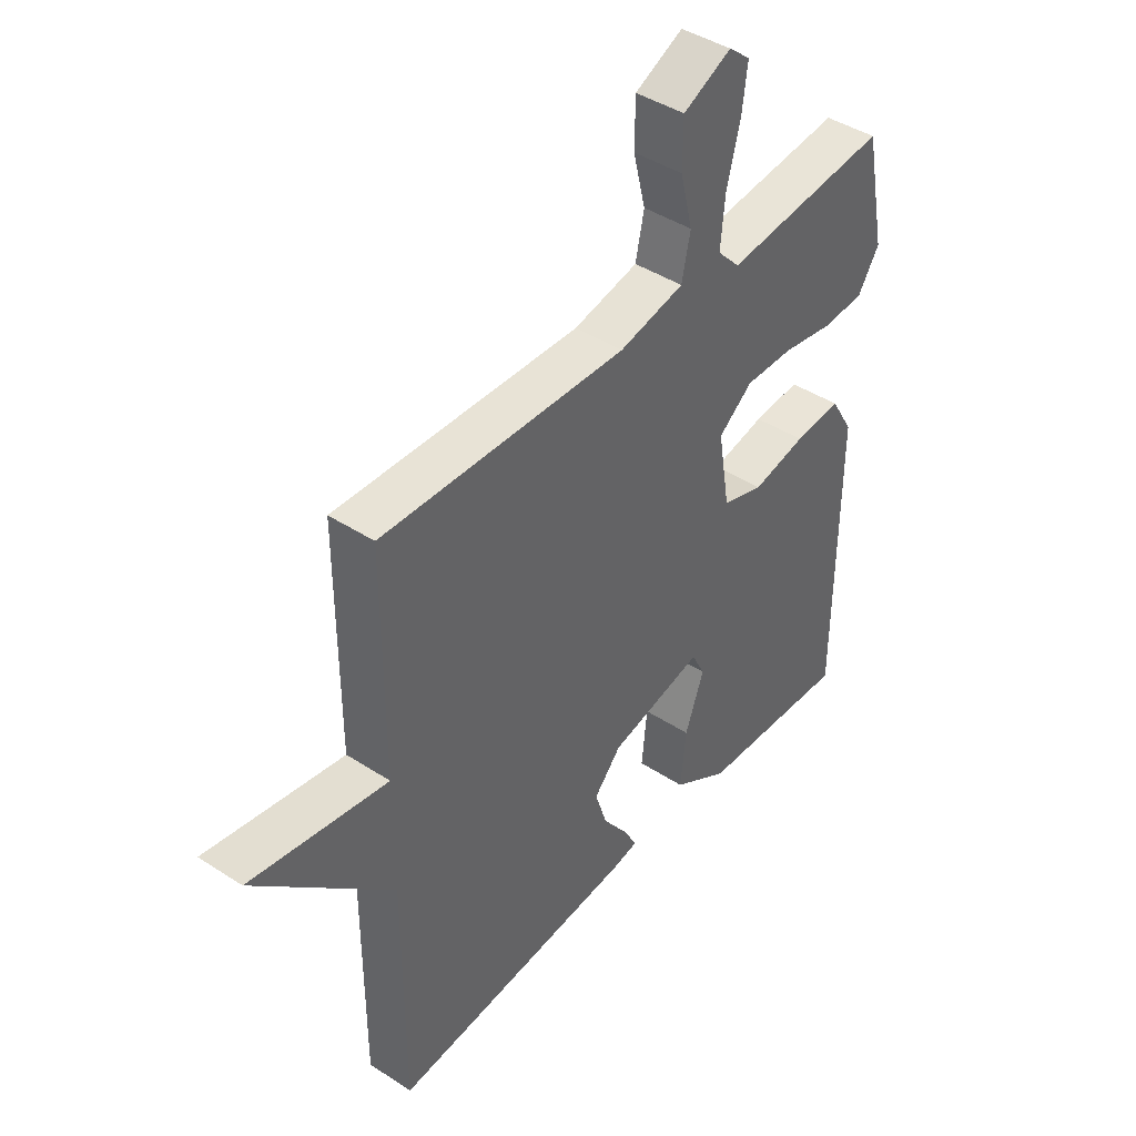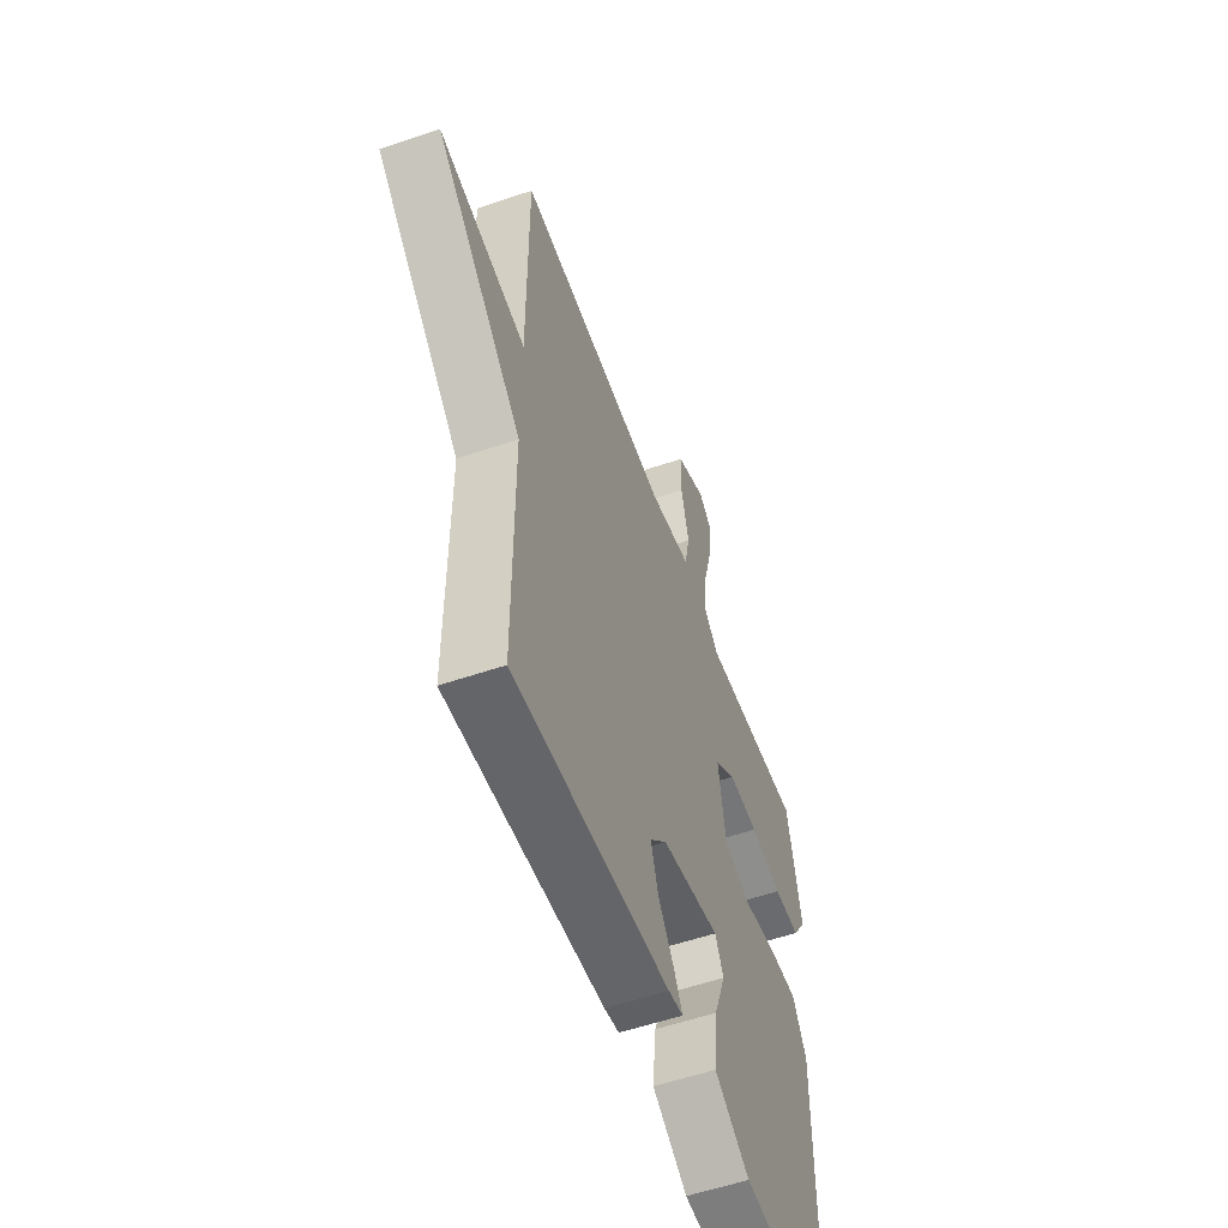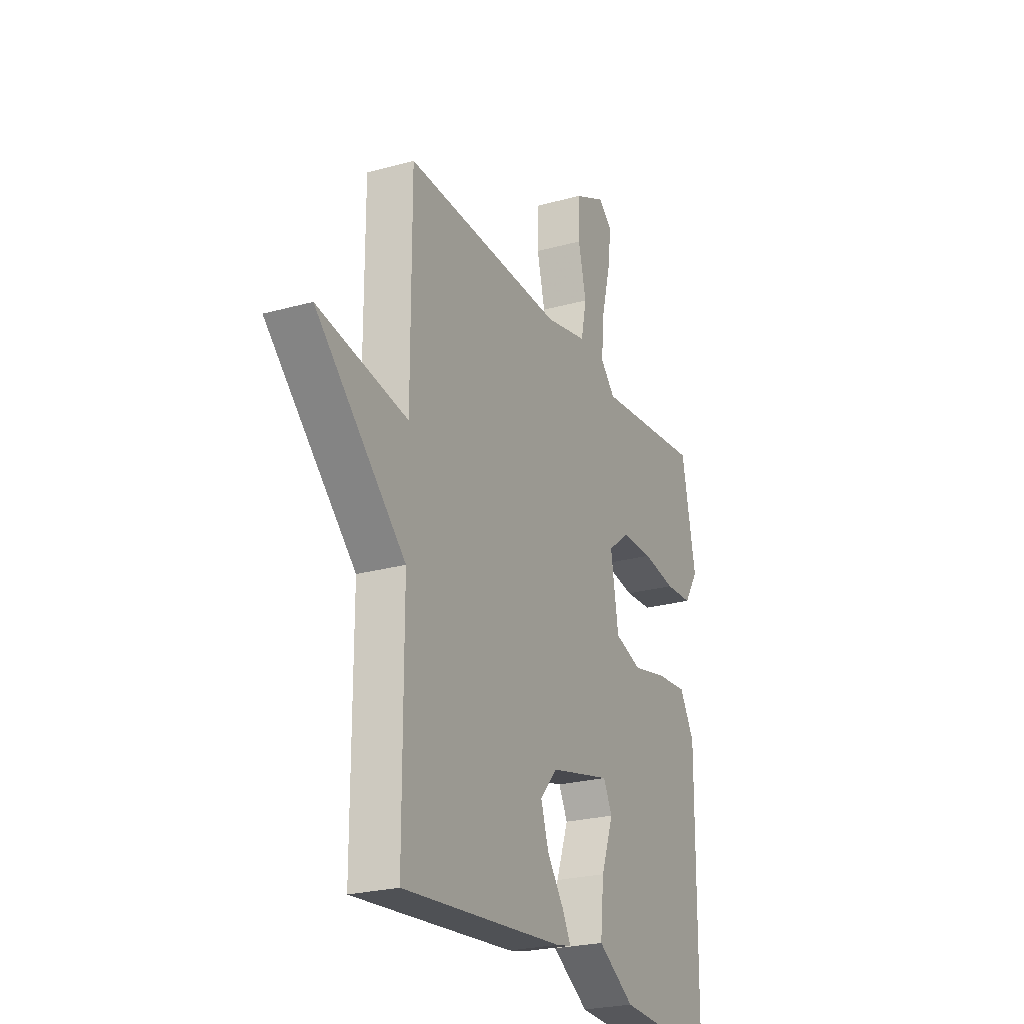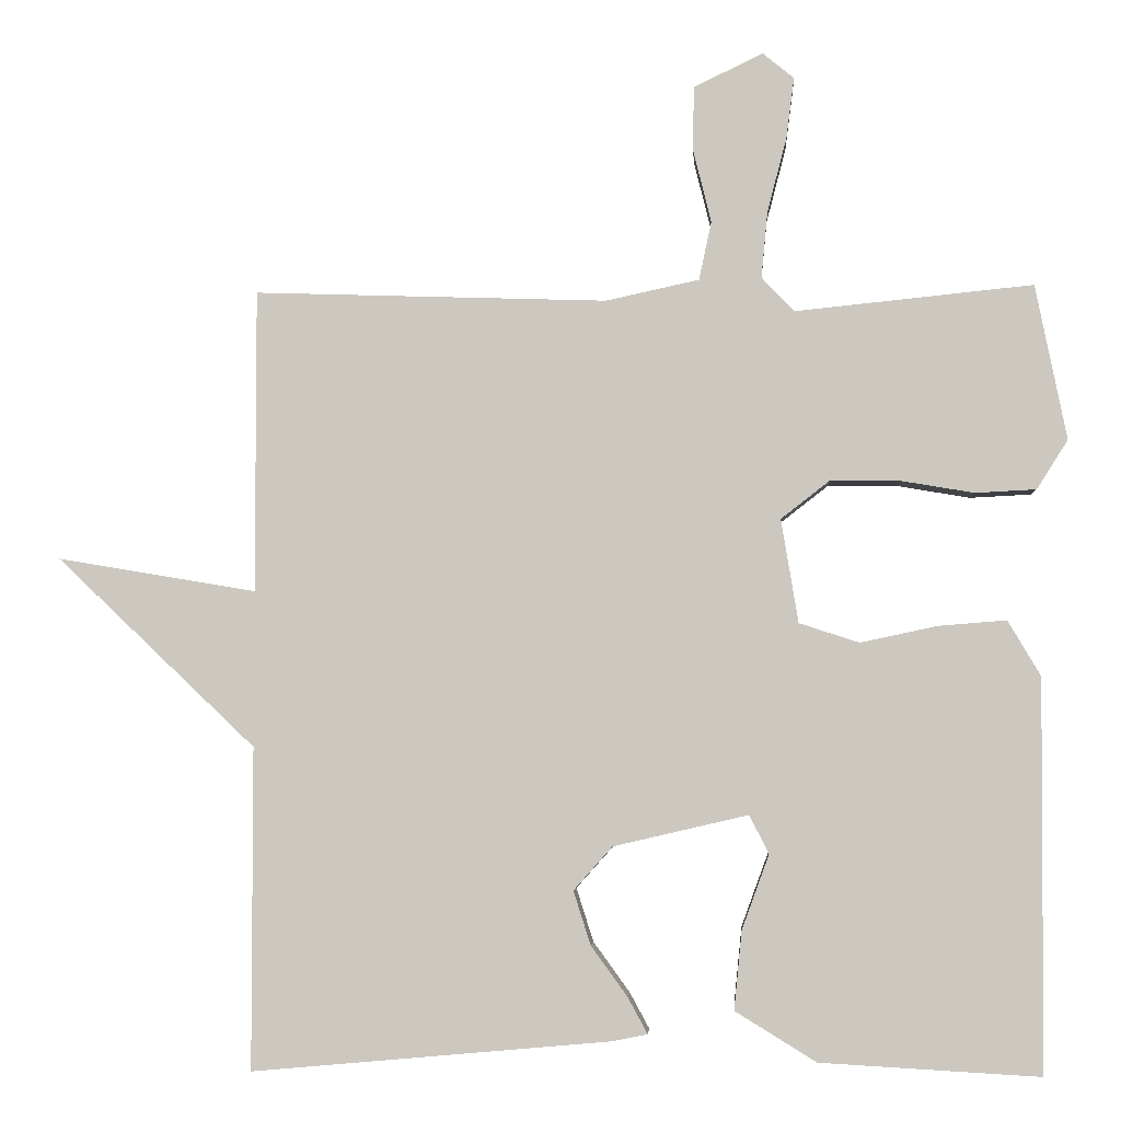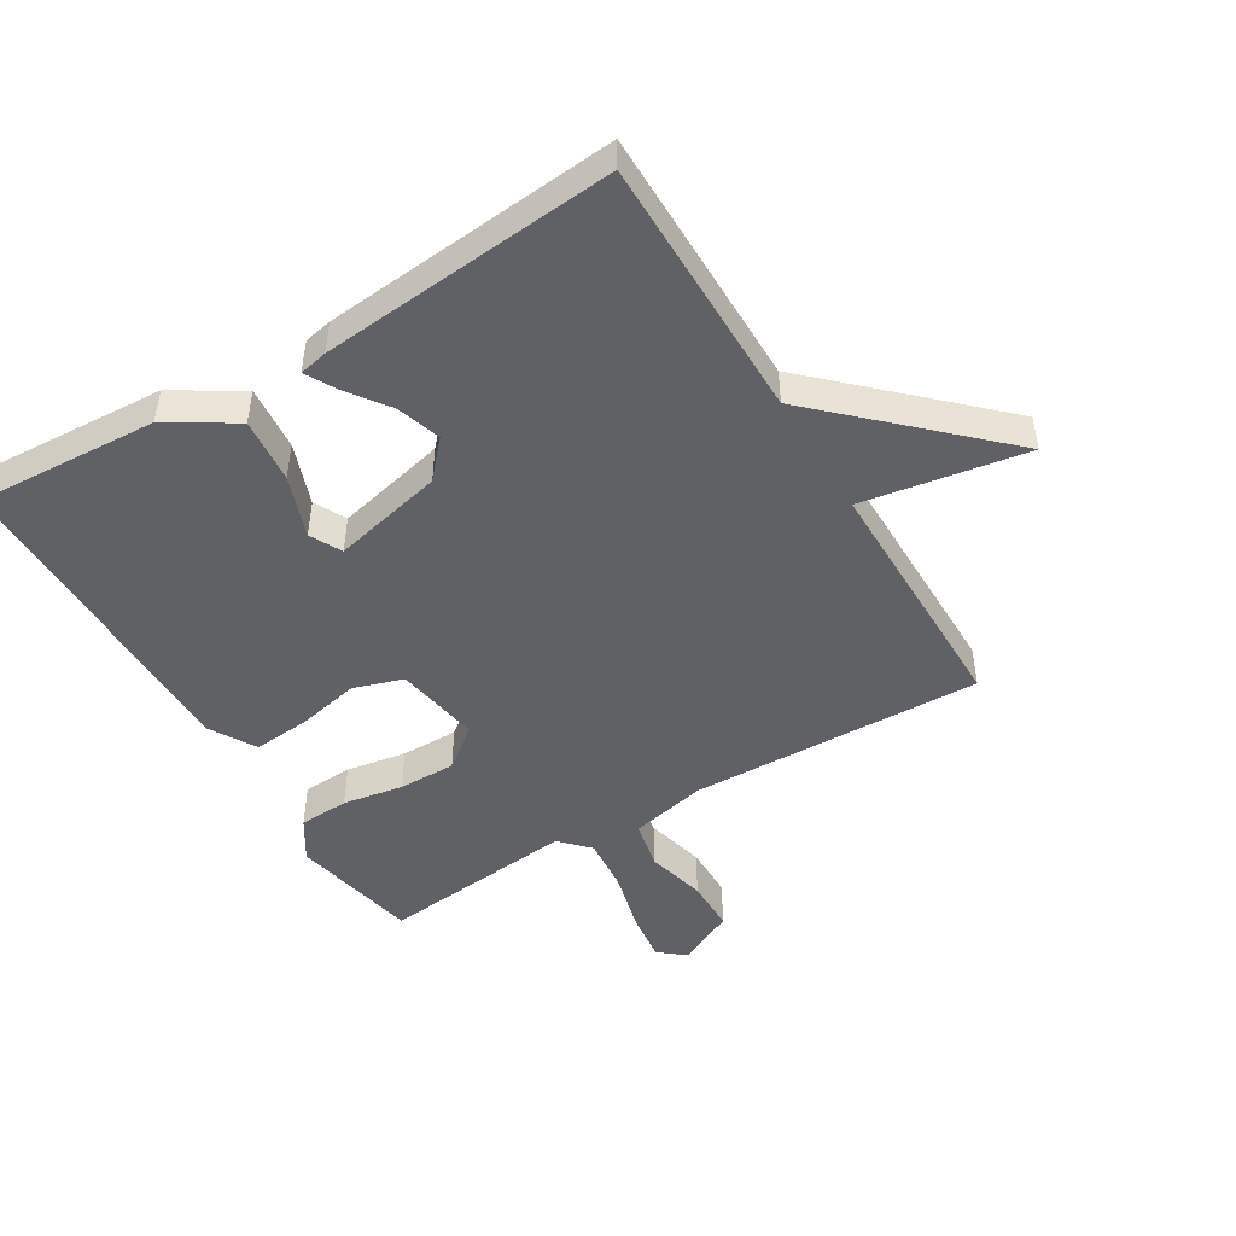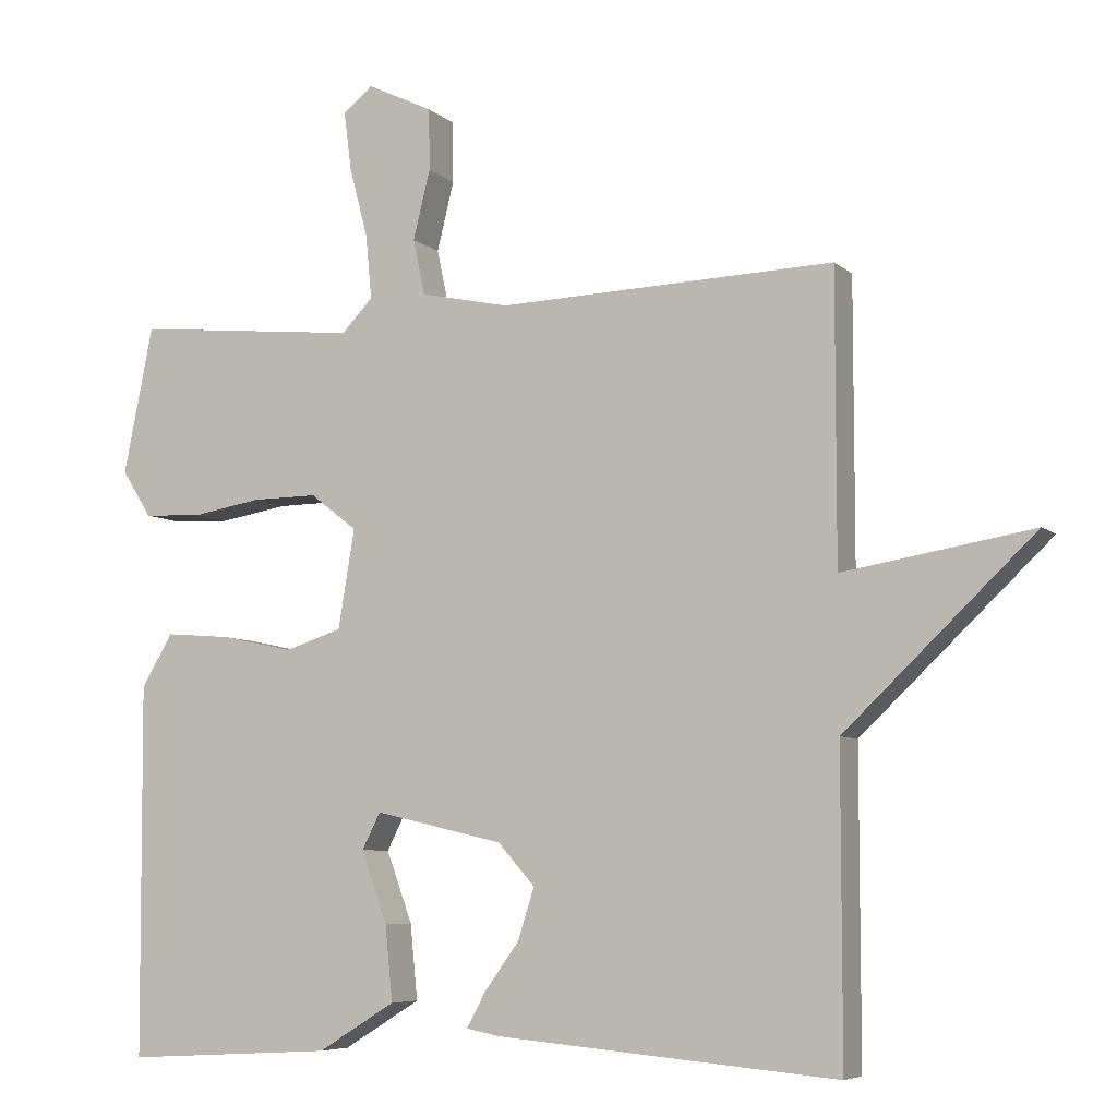
<metadata>
{"format":"obj","ext":"obj","renderer":"f3d","projection":"perspective","resolution":1024,"background":"white","views":[{"elev":42.8,"azim":-52.2,"up":"+Z"},{"elev":-56.1,"azim":-70.3,"up":"+Z"},{"elev":-24.4,"azim":-65.4,"up":"+Z"},{"elev":-3.9,"azim":3.5,"up":"+Z"},{"elev":-47.8,"azim":-148.9,"up":"+Y"},{"elev":-6.6,"azim":-155.3,"up":"+Z"}]}
</metadata>
<code>
v 0.5 0.07 0.5
v 0.54 0.07 0.301
v 0.5 0.07 0.238
v 0.422 0.07 0.234
v 0.328 0.07 0.25
v 0.239 0.07 0.251
v 0.176 0.07 0.202
v 0.198 0.07 0.069
v 0.275 0.07 0.044
v 0.374 0.07 0.065
v 0.461 0.07 0.072
v 0.503 0.07 0.001
v 0.5 0.07 -0.5
v 0.218 0.07 -0.484
v 0.114 0.07 -0.42
v 0.124 0.07 -0.319
v 0.159 0.07 -0.223
v 0.134 0.07 -0.174
v -0.039 0.07 -0.214
v -0.089 0.07 -0.27
v -0.067 0.07 -0.339
v -0.02 0.07 -0.404
v 0.005 0.07 -0.45
v -0.039 0.07 -0.459
v -0.5 0.07 -0.5
v -0.5 0.07 -0.088
v -0.755 0.07 0.155
v -0.5 0.07 0.112
v -0.5 0.07 0.5
v -0.047 0.07 0.485
v 0.073 0.07 0.511
v 0.089 0.07 0.586
v 0.066 0.07 0.679
v 0.067 0.07 0.762
v 0.156 0.07 0.805
v 0.196 0.07 0.772
v 0.186 0.07 0.694
v 0.161 0.07 0.598
v 0.153 0.07 0.513
v 0.195 0.07 0.469
v 0.5 0 0.5
v 0.54 0 0.301
v 0.5 0 0.238
v 0.422 0 0.234
v 0.328 0 0.25
v 0.239 0 0.251
v 0.176 0 0.202
v 0.198 0 0.069
v 0.275 0 0.044
v 0.374 0 0.065
v 0.461 0 0.072
v 0.503 0 0.001
v 0.5 0 -0.5
v 0.218 0 -0.484
v 0.114 0 -0.42
v 0.124 0 -0.319
v 0.159 0 -0.223
v 0.134 0 -0.174
v -0.039 0 -0.214
v -0.089 0 -0.27
v -0.067 0 -0.339
v -0.02 0 -0.404
v 0.005 0 -0.45
v -0.039 0 -0.459
v -0.5 0 -0.5
v -0.5 0 -0.088
v -0.755 0 0.155
v -0.5 0 0.112
v -0.5 0 0.5
v -0.047 0 0.485
v 0.073 0 0.511
v 0.089 0 0.586
v 0.066 0 0.679
v 0.067 0 0.762
v 0.156 0 0.805
v 0.196 0 0.772
v 0.186 0 0.694
v 0.161 0 0.598
v 0.153 0 0.513
v 0.195 0 0.469
f 36 37 38
f 35 36 38
f 34 35 38
f 33 34 38
f 32 33 38
f 31 32 38 39
f 30 31 39 40
f 28 29 30 40
f 26 27 28
f 24 25 26
f 23 24 26
f 22 23 26
f 21 22 26
f 20 21 26 28
f 19 20 28 40
f 15 16 17
f 14 15 17
f 13 14 17
f 12 13 17
f 11 12 17
f 10 11 17
f 9 10 17
f 8 9 17 18
f 7 8 18 19
f 3 4 5
f 2 3 5
f 1 2 5
f 40 1 5
f 40 5 6
f 7 19 40
f 6 7 40
f 78 77 76
f 78 76 75
f 78 75 74
f 78 74 73
f 78 73 72
f 79 78 72 71
f 80 79 71 70
f 80 70 69 68
f 68 67 66
f 66 65 64
f 66 64 63
f 66 63 62
f 66 62 61
f 68 66 61 60
f 80 68 60 59
f 57 56 55
f 57 55 54
f 57 54 53
f 57 53 52
f 57 52 51
f 57 51 50
f 57 50 49
f 58 57 49 48
f 59 58 48 47
f 45 44 43
f 45 43 42
f 45 42 41
f 45 41 80
f 46 45 80
f 80 59 47
f 80 47 46
f 1 41 42 2
f 2 42 43 3
f 3 43 44 4
f 4 44 45 5
f 5 45 46 6
f 6 46 47 7
f 7 47 48 8
f 8 48 49 9
f 9 49 50 10
f 10 50 51 11
f 11 51 52 12
f 12 52 53 13
f 13 53 54 14
f 14 54 55 15
f 15 55 56 16
f 16 56 57 17
f 17 57 58 18
f 18 58 59 19
f 19 59 60 20
f 20 60 61 21
f 21 61 62 22
f 22 62 63 23
f 23 63 64 24
f 24 64 65 25
f 25 65 66 26
f 26 66 67 27
f 27 67 68 28
f 28 68 69 29
f 29 69 70 30
f 30 70 71 31
f 31 71 72 32
f 32 72 73 33
f 33 73 74 34
f 34 74 75 35
f 35 75 76 36
f 36 76 77 37
f 37 77 78 38
f 38 78 79 39
f 39 79 80 40
f 40 80 41 1

</code>
